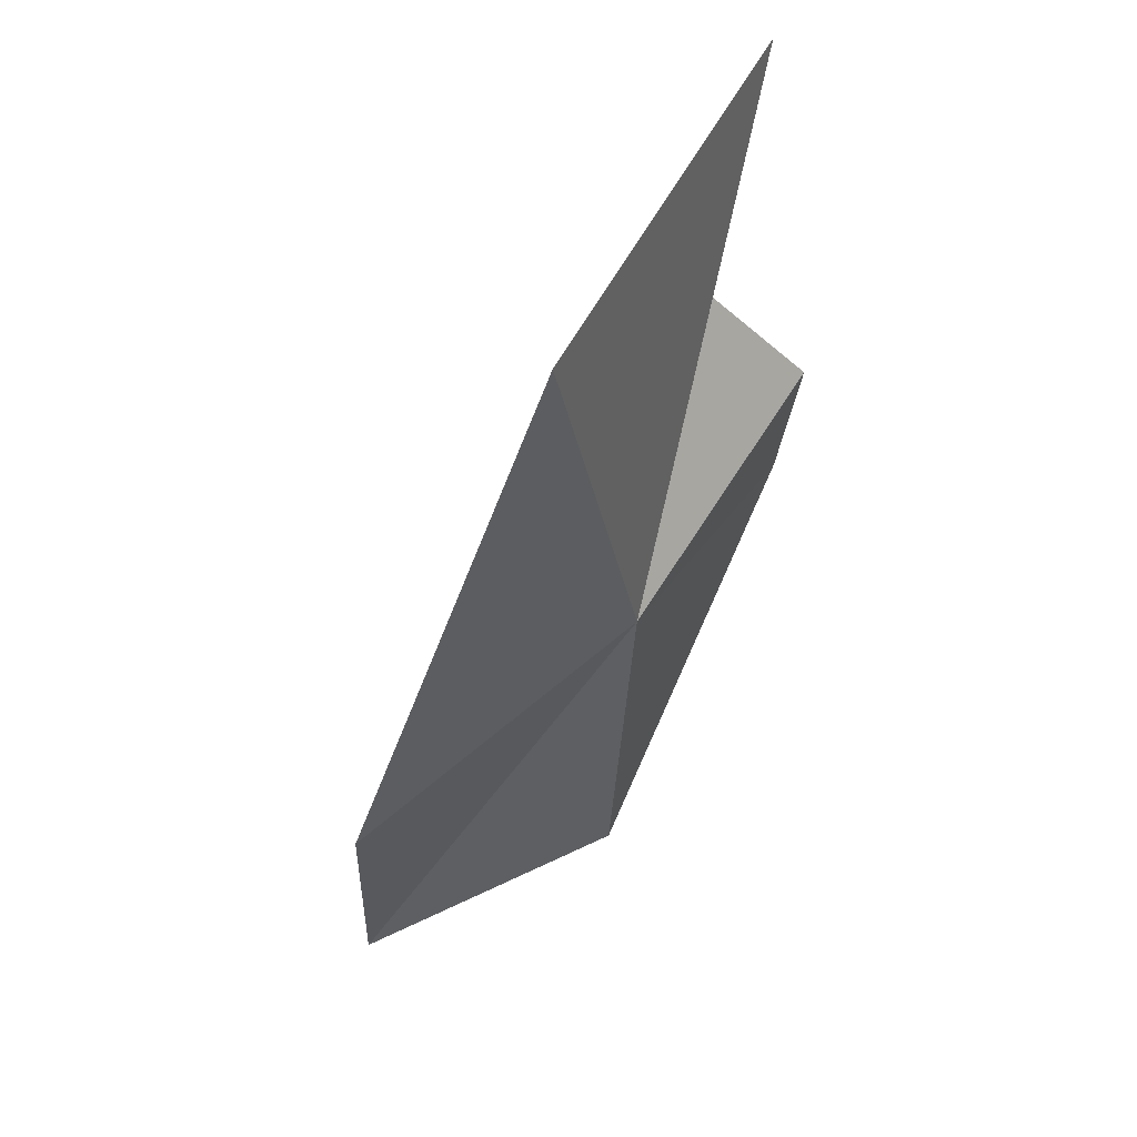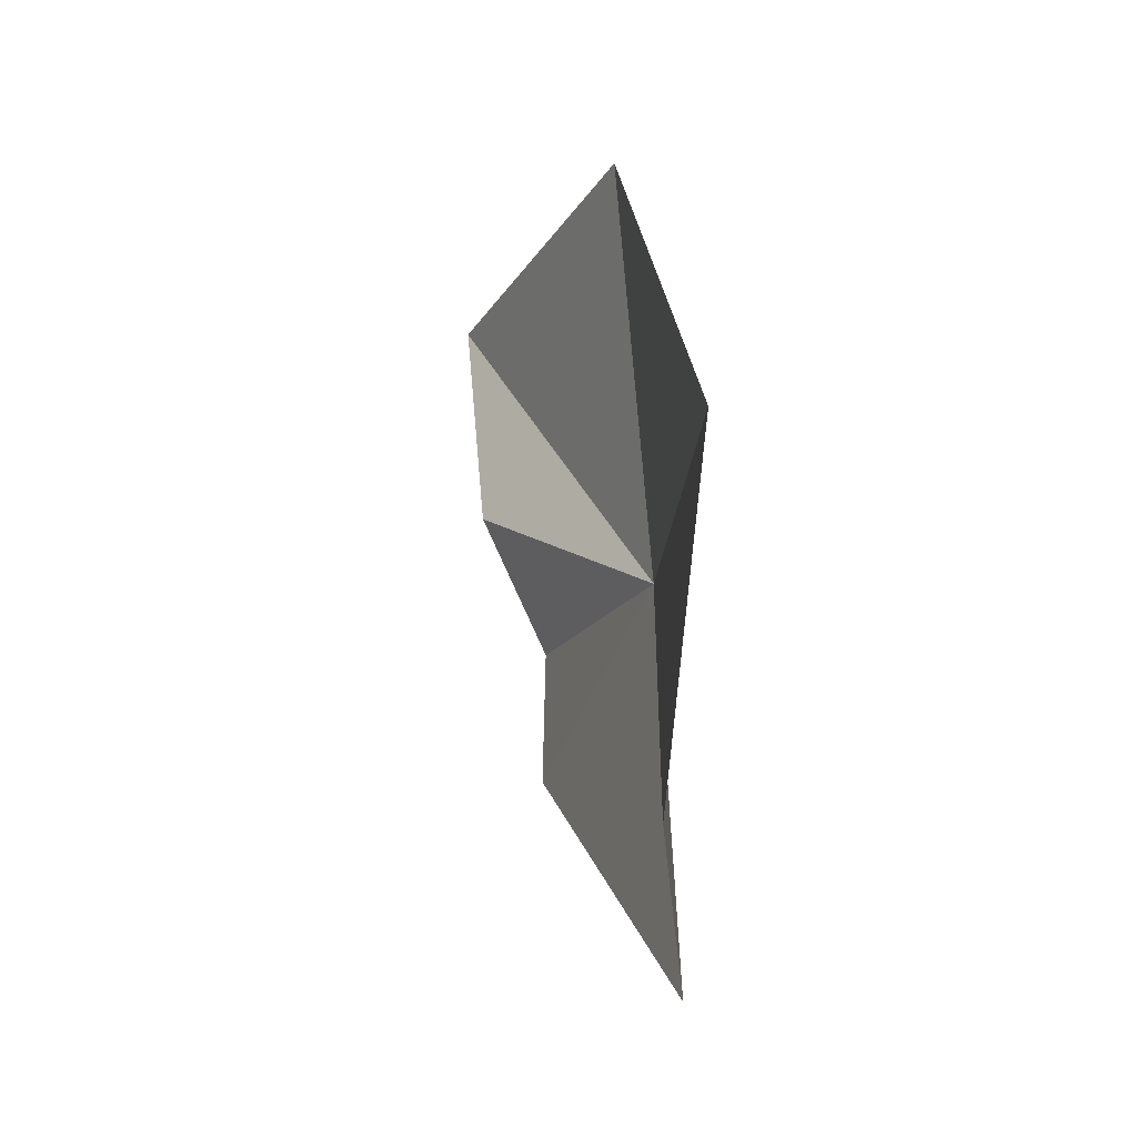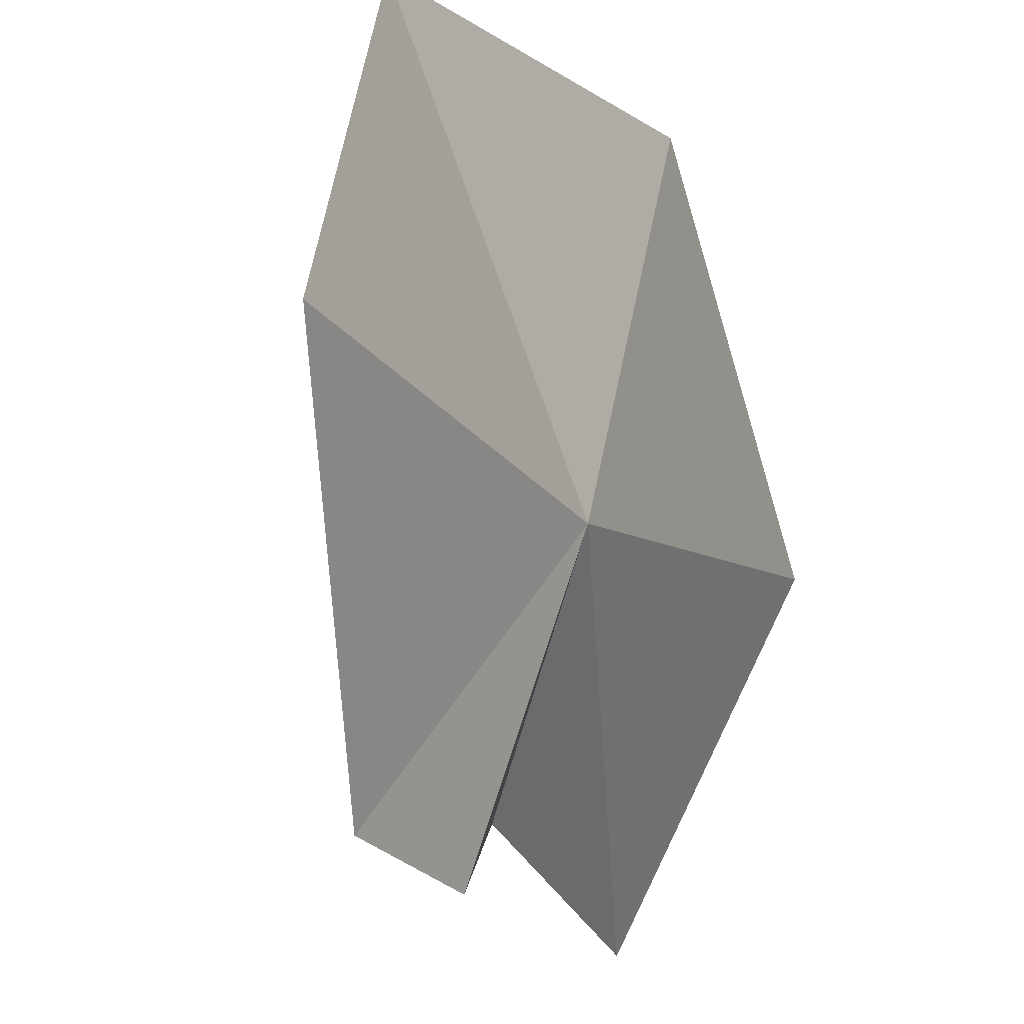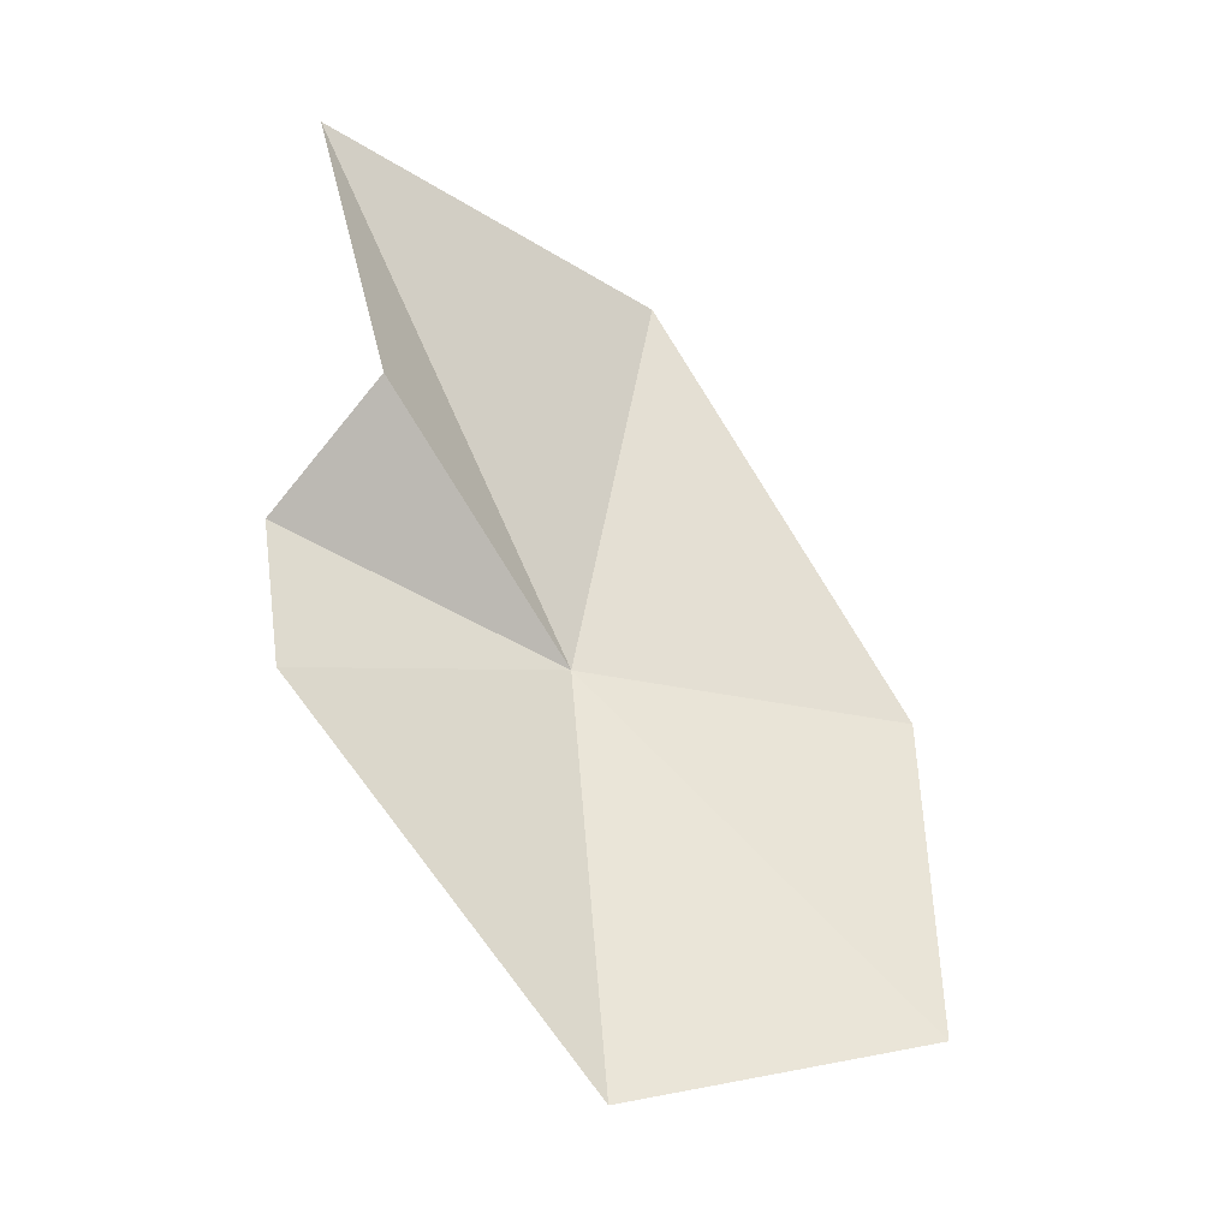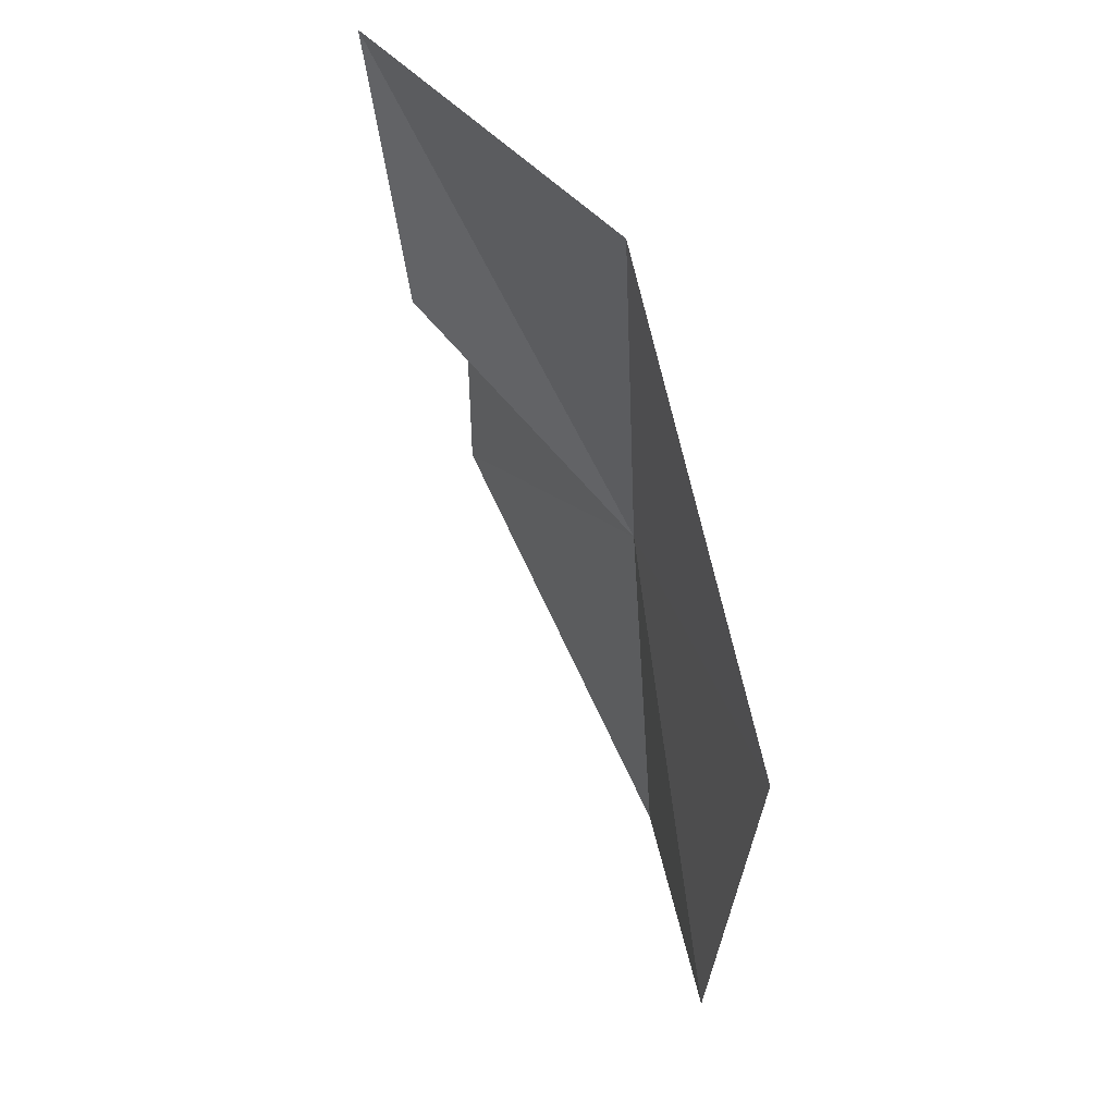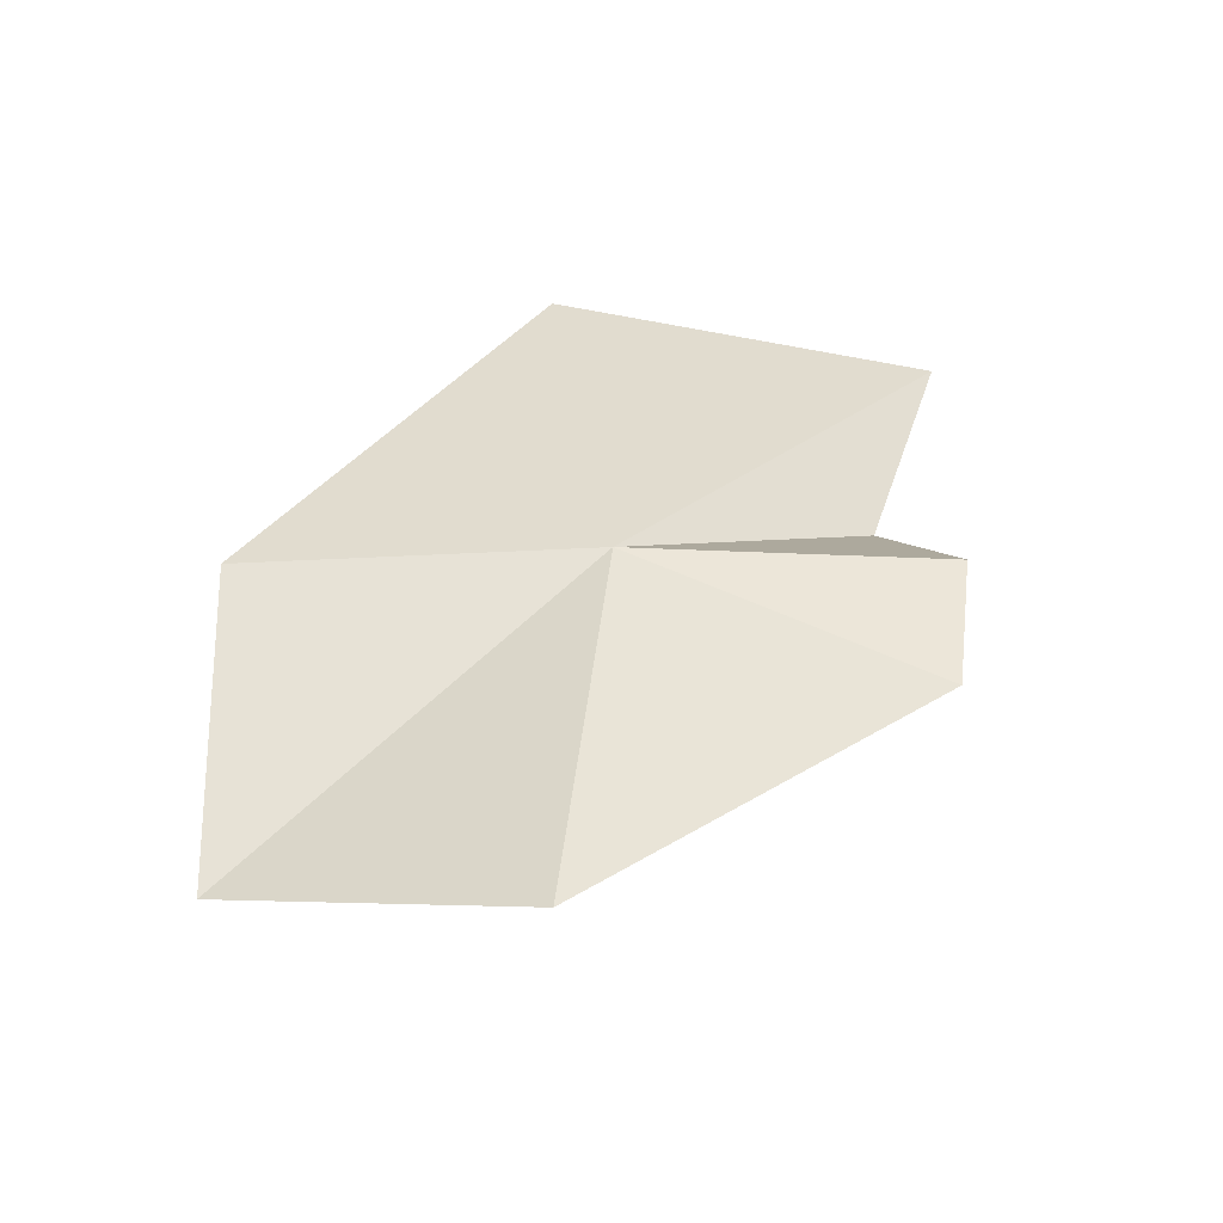
<metadata>
{"format":"obj","ext":"obj","renderer":"f3d","projection":"perspective","resolution":1024,"background":"white","views":[{"elev":59.3,"azim":58.9,"up":"+Y"},{"elev":-21.6,"azim":6.7,"up":"+Y"},{"elev":-19.6,"azim":33.2,"up":"+Z"},{"elev":-35.3,"azim":-99.0,"up":"+Y"},{"elev":45.9,"azim":-6.5,"up":"+Y"},{"elev":-46.9,"azim":108.6,"up":"+Y"}]}
</metadata>
<code>
v 9.569 -1.951 12.57
v 8.139 -3.149 9.913
v 9.803 -6.094 12.96
v 10.31 -1.727 16
v 9.289 2.365 13.31
v 8.142 -1.629 9.695
v 9.868 -5.267 15.95
v 7.557 -0.3419 10.6
v 7.225 2.344 9.837
f 1 3 2
f 1 5 4
f 1 2 6
f 1 7 3
f 1 6 8
f 1 9 5
f 1 4 7
f 1 8 9

</code>
